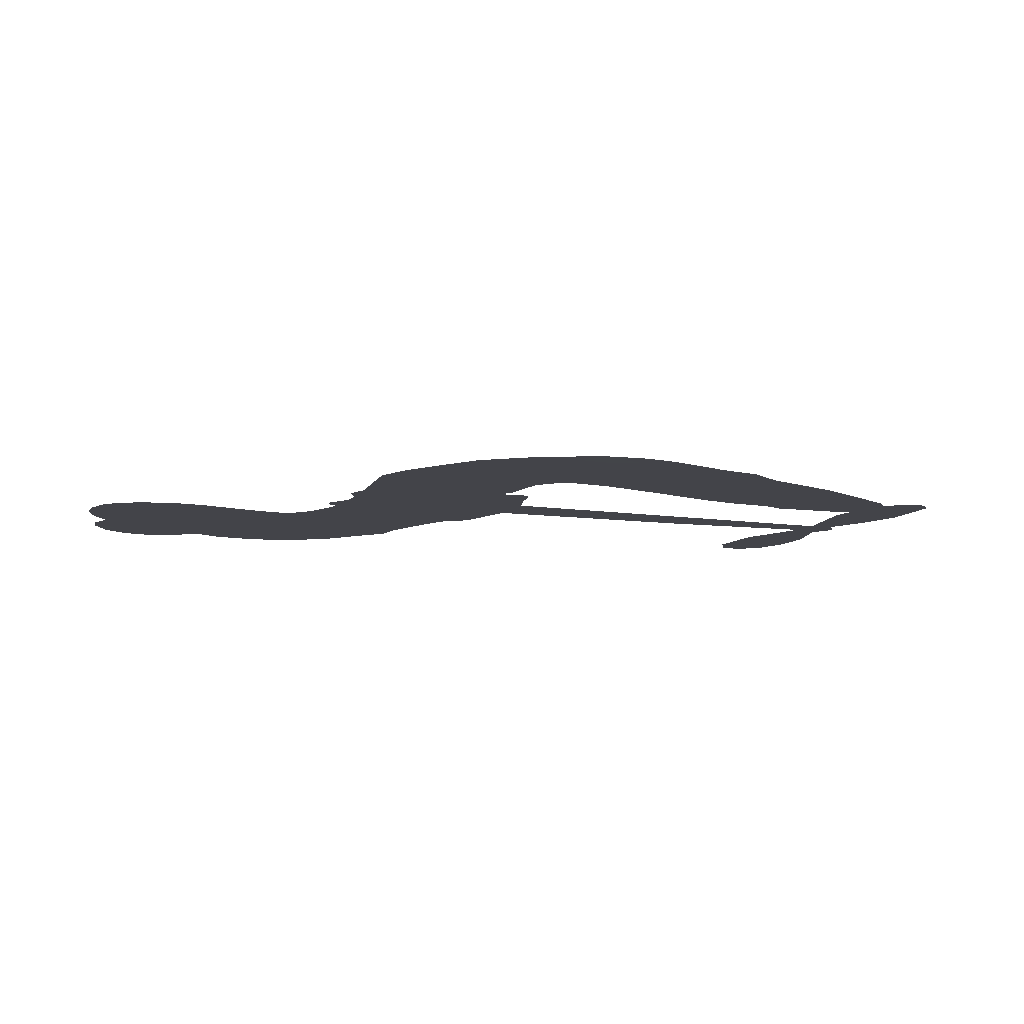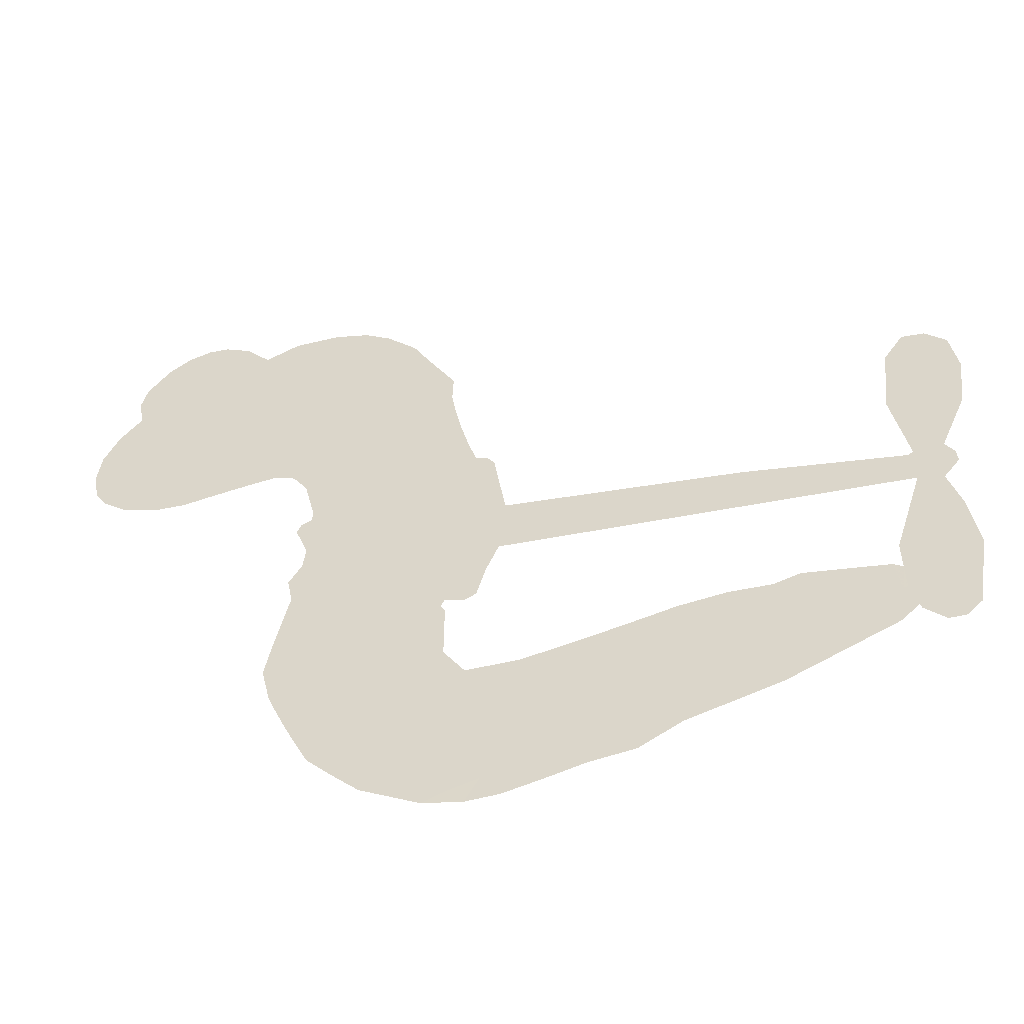
<metadata>
{"format":"obj","ext":"obj","renderer":"f3d","projection":"perspective","resolution":1024,"background":"white","views":[{"elev":-8.4,"azim":-26.3,"up":"+Z"},{"elev":-51.5,"azim":12.7,"up":"+Y"}]}
</metadata>
<code>
v 1310 978.1 0.2257
v 1330 1024 0.2142
v 1361 1065 0.1893
v 1353 1105 0.1564
v 1362 1140 0.1258
v 1392 1184 0
v 1423 1208 0.102
v 1455 1219 0.135
v 1483 1218 0.1547
v 1520 1202 0.1819
v 1554 1166 0.2241
v 1602 1190 0.2597
v 1665 1194 0.2811
v 1714 1183 0.2947
v 1750 1163 0.3046
v 1793 1123 0.3194
v 1857 1015 0.357
v 1856 974.2 0.3705
v 1894 813.6 0.4716
v 1911 808.4 0.486
v 1921 794.6 0.5
v 1938 691.2 0.5272
v 2267 672.5 0.6118
v 2491 646.4 0.6795
v 2499 651.2 0.6864
v 2477 766.7 0.7179
v 2489 875.5 0.7338
v 2518 918.6 0.7382
v 2550 917 0.741
v 2579 891 0.75
v 2589 828.8 0.73
v 2580 747.9 0.7164
v 2541 656.6 0.6913
v 2554 637.4 0.6867
v 2555 617.4 0.6845
v 2532 587.8 0.6806
v 2550 530.6 0.6797
v 2562 446.4 0.6797
v 2543 334.6 0.6797
v 2521 313.2 0.6797
v 2497 312.4 0.6797
v 2469 339.5 0.6797
v 2457 377.6 0.6797
v 2456 464.7 0.6797
v 2497 595.2 0.6784
v 1928 604.1 0.5463
v 1898 513.5 0.5748
v 1882 504.1 0.5774
v 1854 510.2 0.5876
v 1850 499.3 0.6008
v 1856 488.7 0.6103
v 1856 406.9 0.669
v 1884 365 0.7013
v 1957 367.8 0.6935
v 2166 420 0.5832
v 2231 430.5 0.546
v 2290 430.9 0.5055
v 2327 443.3 0.4795
v 2443 430.8 0.3786
v 2477 410.3 0.324
v 2488 386.6 0.25
v 2475 354.7 0.3476
v 2441 322.5 0.4048
v 2289 249.3 0.5381
v 2162 208.2 0.6229
v 2102 173.2 0.662
v 2041 163.2 0.6969
v 1932 133 0.7854
v 1887 129.7 0.8353
v 1833 138.6 1
v 1754 178.3 0.7852
v 1682 246.3 0.7241
v 1622 373.3 0.6592
v 1610 426.1 0.64
v 1638 567.3 0.5732
v 1631 605.1 0.5548
v 1649 637.1 0.5366
v 1652 669 0.5138
v 1635 713.9 0.488
v 1641 728.4 0.4836
v 1655 736.3 0.475
v 1657 750.8 0.4601
v 1642 814.4 0.3966
v 1622 842.5 0.3579
v 1594 853.1 0.3262
v 1456 826.7 0.2586
v 1414 826.5 0.2511
v 1362 841 0.2439
v 1328 865.9 0.2394
v 1312 891.1 0.2368
v 1304 933.5 0.2319
v 2213 599.6 0.5994
v 2504 634.9 0.682
v 1678 738.4 0.4707
v 1833 512.5 0.5938
v 1855 447.4 0.6381
v 1655 714.2 0.4874
v 1892 783.5 0.4858
v 1911 559.8 0.5622
v 2355 597.4 0.6359
v 2521 648.6 0.688
v 2426 596.3 0.6569
v 2462 595.7 0.6682
v 1644 691.9 0.4976
v 1847 536.2 0.5788
v 2488 709 0.7066
v 2528 622.1 0.6836
v 2514 684 0.6984
v 2451 383.2 0.3594
v 2508 348.4 0.6797
v 1683 784.6 0.4356
v 1833 482.4 0.6142
v 1670 690.1 0.5014
v 1364 907.5 0.2382
v 1467 1168 0.1552
v 1618 894.1 0.3324
v 1929 743.6 0.5019
v 1876 532.4 0.574
v 2379 659.4 0.6416
v 2435 652.9 0.6585
v 1799 547.7 0.5787
v 1838 805.3 0.4567
v 1691 648.4 0.5268
v 1669 859.4 0.378
v 1869 576.1 0.5604
v 2479 619.9 0.6737
v 1780 493.9 0.6088
v 2447 623.7 0.6633
v 2414 627.2 0.6528
v 1677 597.1 0.5563
v 2330 373.9 0.4835
v 2477 529.9 0.6798
v 2532 878.3 0.7367
v 2560 702.3 0.7065
v 2552 390.5 0.6797
v 1418 1108 0.1614
v 2391 596.9 0.6462
v 2318 408 0.4878
v 2507 556 0.6796
v 2262 370.1 0.5314
v 2385 437.2 0.436
v 2360 403.1 0.4558
v 1694 1108 0.2996
v 1903 206.2 0.7746
v 1347 950.9 0.2303
v 1434 894.9 0.2508
v 1428 1168 0.111
v 1758 741.5 0.4757
v 1789 424.3 0.6496
v 2483 821.1 0.7265
v 2526 722.1 0.709
v 1386 1091 0.1686
v 1419 1033 0.2103
v 1416 1070 0.189
v 1482 1057 0.2197
v 1454 1087 0.1922
v 2365 286 0.4788
v 2407 396.7 0.4135
v 1715 1143 0.2993
v 1780 995.5 0.3529
v 1907 165.7 0.8021
v 1435 857.5 0.2536
v 1525 841 0.2803
v 1395 876 0.2454
v 1716 752.4 0.4638
v 1825 425.9 0.6517
v 1810 367.1 0.6851
v 1448 1052 0.2092
v 1467 989.7 0.2398
v 1512 1116 0.2106
v 1454 1129 0.1665
v 1668 1147 0.2852
v 1745 1102 0.3145
v 1821 995.1 0.3597
v 1986 147.4 0.7377
v 1856 183.1 0.8371
v 1713 704.3 0.4939
v 1750 820.7 0.4282
v 1487 1092 0.2071
v 1534 1067 0.2406
v 1825 1069 0.3381
v 1677 822.1 0.4059
v 1936 188.3 0.7629
v 1957 251.6 0.7213
v 1722 792.7 0.4387
v 1802 1032 0.3449
v 1871 893.4 0.4135
v 1708 837 0.4069
v 1778 1070 0.329
v 1723 918.5 0.3697
v 1799 923.7 0.3864
v 1704 880.6 0.3811
v 1820 956.9 0.3747
v 1757 874.8 0.4007
v 1664 929.8 0.3427
v 1863 933.5 0.3907
v 1673 894.9 0.3617
v 1834 906.6 0.4009
v 1799 880.4 0.408
v 1839 866.1 0.4239
v 1807 838 0.4322
v 1882 853.5 0.4395
v 1792 794.4 0.4521
v 1853 835.2 0.4445
v 1639 866.8 0.3566
v 1802 516.8 0.5947
v 1769 527.3 0.5908
v 1751 588.7 0.5591
v 1717 489 0.6117
v 2563 856.4 0.7369
v 2525 835.1 0.7299
v 2517 789.8 0.722
v 1406 949.9 0.2361
v 1400 912.9 0.2418
v 1846 711.6 0.5029
v 1375 1020 0.211
v 1552 909.5 0.2908
v 1847 369.7 0.6893
v 1835 301.3 0.7251
v 1860 332.2 0.7096
v 1825 335.2 0.705
v 1762 324 0.7037
v 1797 309.6 0.7171
v 1897 279.5 0.7315
v 1758 253.2 0.7473
v 1870 299.8 0.7248
v 1851 248.8 0.7615
v 1912 325.8 0.71
v 1770 287.5 0.7274
v 1651 309.1 0.6901
v 1804 255 0.7569
v 1512 1159 0.1933
v 1486 1137 0.1846
v 1634 1167 0.2717
v 1594 1143 0.2538
v 1631 1124 0.2745
v 1587 1086 0.2617
v 1772 1143 0.3118
v 1743 1133 0.3078
v 1863 152.1 0.8842
v 1805 181.6 0.8518
v 1516 1013 0.2505
v 1809 1096 0.3281
v 1708 1029 0.3236
v 1717 613.1 0.5464
v 1710 565.3 0.5721
v 1776 659.7 0.5222
v 1733 653.8 0.5242
v 1759 626.1 0.5395
v 1803 598.9 0.5533
v 1683 417.1 0.6463
v 2511 754.6 0.7155
v 2547 766.7 0.7185
v 2584 788.4 0.7232
v 2555 812.4 0.7269
v 1377 937.8 0.2347
v 1378 979 0.2253
v 1417 990.6 0.2266
v 1897 711.3 0.5093
v 1830 758 0.4783
v 1390 1050 0.1974
v 1583 888.8 0.3121
v 1589 937.7 0.3038
v 1559 847.4 0.2987
v 1484 876.4 0.2655
v 1534 877.1 0.2851
v 1507 914.5 0.2703
v 1532 960.9 0.2714
v 1867 216.4 0.7878
v 1894 242.5 0.7543
v 1825 218.4 0.7952
v 1783 217.9 0.7847
v 1941 293 0.7124
v 2061 392.3 0.6428
v 1949 330.1 0.7002
v 1982 304.9 0.6932
v 2009 379.6 0.6703
v 1999 265.4 0.6962
v 1989 225.7 0.7136
v 2060 315.8 0.6548
v 1986 343.2 0.6848
v 1954 217.6 0.7373
v 2016 195.4 0.7058
v 2022 298.9 0.6767
v 2028 342.3 0.666
v 2066 204.7 0.6752
v 2065 354.1 0.6458
v 2062 259.9 0.6647
v 2131 328.2 0.6146
v 2028 238.5 0.6883
v 2113 405.9 0.6131
v 2094 331.7 0.6342
v 2092 290.4 0.6426
v 2117 365.6 0.6166
v 2116 241.1 0.6397
v 2173 366 0.5857
v 1921 366.2 0.7027
v 1555 1122 0.2353
v 1510 1045 0.2374
v 1485 1024 0.2343
v 1541 1035 0.2548
v 1566 1058 0.2592
v 1551 995.2 0.2708
v 1624 1035 0.2913
v 1575 1023 0.2734
v 1592 981.9 0.2928
v 1628 955.3 0.3173
v 1634 921.7 0.3315
v 1672 986.4 0.3253
v 1627 995.4 0.3044
v 1737 1061 0.3226
v 1698 1068 0.3098
v 1748 1021 0.337
v 1653 1081 0.291
v 1666 1038 0.3071
v 1719 982.8 0.3424
v 1743 551.8 0.5786
v 1714 527.3 0.5919
v 1623 496.4 0.6113
v 1673 539.8 0.5866
v 1630 532 0.5936
v 1655 507.9 0.6036
v 1652 456.1 0.628
v 1780 573.7 0.5663
v 1830 572.7 0.5645
v 1849 615 0.5454
v 1645 407.2 0.6483
v 1723 298.7 0.7103
v 1344 990.2 0.2217
v 1892 747.7 0.4951
v 1791 757.3 0.472
v 1758 780.1 0.4535
v 1797 711.3 0.4968
v 1858 776 0.4769
v 1490 834.1 0.2675
v 1558 941.1 0.2876
v 1501 980.5 0.2543
v 1475 946.1 0.2533
v 1441 961.7 0.2406
v 2103 208.2 0.6543
v 2140 282.6 0.6182
v 1556 1090 0.2449
v 1621 1091 0.2761
v 1694 954.1 0.3446
v 1690 458.1 0.6271
v 1735 428.2 0.6437
v 1616 461.2 0.6271
v 1889 609 0.5475
v 1913 649.7 0.5353
v 1813 638.8 0.5342
v 1860 661.8 0.5264
v 1860 738.7 0.4925
v 1756 698.8 0.4999
v 1467 910 0.2572
v 2158 247.5 0.6153
v 2225 228.7 0.5793
v 2212 297 0.5739
v 2194 218.4 0.6006
v 2198 257.6 0.5895
v 2241 267.5 0.5625
v 2177 285.4 0.5968
v 2183 326.3 0.5858
v 2265 316.6 0.538
v 2217 357.1 0.561
v 2231 392.7 0.5482
v 2265 405.3 0.525
v 2198 425.1 0.5649
v 2071 601.9 0.5668
v 2103 681.9 0.5732
v 1893 678.4 0.5228
v 1820 677.2 0.5162
v 2275 282.5 0.5385
v 2320 315.3 0.5021
v 2327 267.7 0.5102
v 2376 357 0.4493
v 2197 391.3 0.569
v 2000 603 0.5522
v 2344 342.1 0.4787
v 2403 304.3 0.4437
v 2373 322.1 0.4618
v 2409 340.2 0.4252
v 2020 686.5 0.5547
v 1944 659.8 0.5374
v 1979 688.9 0.5441
v 2503 398.3 0.6797
v 2532 422.7 0.6797
v 2513 477.2 0.6797
v 2457 421.1 0.6797
v 2494 438.5 0.6797
v 1400 1142 0.1157
v 1800 462.1 0.6274
v 1762 457.9 0.6288
v 1761 914.2 0.3826
v 1772 954.6 0.3671
v 1773 843.8 0.4213
v 1717 211.6 0.7518
v 1720 250.5 0.7348
v 2146 389.3 0.5978
v 1677 358.7 0.6725
v 1721 346.4 0.685
v 1761 375.2 0.6748
v 1706 384.4 0.6639
v 1789 391.4 0.6685
v 1736 395 0.6614
v 2231 326.3 0.5572
v 2296 348.3 0.5116
v 2295 382.3 0.5075
v 1997 647.9 0.5506
v 1964 603.5 0.5468
v 2035 627.3 0.5592
v 2061 684.2 0.564
v 2142 600.8 0.5828
v 2074 644 0.5674
v 2106 601.3 0.5747
v 2185 677.2 0.5922
v 2125 642.5 0.5786
v 2168 636.1 0.5888
v 2144 679.5 0.5826
v 2177 600.2 0.591
v 2556 488.5 0.6797
v 2513 516.3 0.6797
v 2466 497.3 0.6797
v 1737 951.9 0.3594
v 1636 341.1 0.6737
v 1688 318.4 0.6931
v 1666 277.5 0.7075
v 1699 277.8 0.7149
v 1967 636.2 0.545
v 2323 666 0.6259
v 2348 635.8 0.6334
v 2284 598.5 0.6169
v 2320 598 0.6262
v 2302 633.1 0.6213
v 2262 632.4 0.6111
v 2226 674.9 0.6019
v 2208 639.3 0.5981
v 1979 191.9 0.7309
v 1954 159.5 0.7601
f 112 206 391
f 186 160 174
f 75 130 76
f 203 122 201
f 105 121 206
f 45 107 93
f 51 50 112
f 123 78 77
f 89 88 114
f 125 118 99
f 1 91 145
f 162 164 87
f 25 108 106
f 43 42 110
f 80 79 97
f 126 93 24
f 58 138 142
f 179 299 180
f 128 129 102
f 105 125 325
f 52 166 167
f 143 159 172
f 240 176 70
f 142 138 131
f 176 240 161
f 223 231 219
f 59 158 109
f 95 112 50
f 117 21 98
f 113 94 97
f 97 104 113
f 104 78 113
f 349 383 22
f 166 112 391
f 105 95 49
f 74 73 327
f 51 112 96
f 82 94 111
f 107 34 101
f 52 218 53
f 323 345 322
f 203 260 122
f 90 89 114
f 167 221 218
f 145 256 257
f 91 90 114
f 298 232 170
f 98 19 334
f 282 183 437
f 77 76 130
f 4 3 152
f 152 5 4
f 56 365 366
f 45 126 103
f 115 9 8
f 8 7 147
f 45 139 36
f 106 151 252
f 147 7 6
f 381 158 375
f 114 145 91
f 246 208 245
f 136 154 156
f 10 9 115
f 19 122 334
f 205 83 124
f 17 174 18
f 84 205 116
f 165 111 94
f 182 83 111
f 162 146 164
f 239 15 159
f 206 207 127
f 129 137 102
f 236 234 235
f 350 250 326
f 172 159 14
f 180 302 342
f 126 45 93
f 322 318 320
f 239 238 15
f 211 150 212
f 5 152 390
f 136 152 154
f 25 93 101
f 31 30 210
f 107 45 36
f 124 192 197
f 161 183 144
f 119 430 137
f 120 119 129
f 296 364 376
f 359 361 355
f 287 274 285
f 363 373 406
f 276 285 281
f 50 49 95
f 53 218 220
f 275 54 297
f 49 48 118
f 126 128 103
f 274 287 294
f 58 57 138
f 78 123 113
f 407 406 131
f 118 105 49
f 375 158 142
f 68 161 69
f 61 109 62
f 421 139 132
f 109 60 59
f 166 52 96
f 423 394 160
f 60 109 61
f 348 349 351
f 85 84 116
f 141 58 142
f 162 87 86
f 43 110 385
f 134 32 151
f 386 385 135
f 110 42 41
f 110 135 385
f 102 103 128
f 57 366 407
f 40 110 41
f 40 39 110
f 421 387 420
f 119 137 129
f 141 158 59
f 37 36 139
f 105 206 95
f 47 118 48
f 94 81 97
f 95 206 112
f 430 433 432
f 432 100 430
f 413 416 369
f 82 81 94
f 177 165 94
f 98 20 19
f 98 21 20
f 97 79 104
f 63 62 109
f 108 151 106
f 117 330 259
f 210 133 211
f 93 107 101
f 83 82 111
f 259 22 117
f 348 99 46
f 47 99 118
f 24 93 25
f 132 139 45
f 35 34 107
f 126 24 128
f 101 34 33
f 118 125 105
f 130 123 77
f 115 8 147
f 128 24 120
f 108 101 33
f 27 133 28
f 108 33 134
f 255 253 254
f 185 111 165
f 28 133 29
f 133 30 29
f 129 128 120
f 110 39 135
f 159 15 14
f 145 114 256
f 193 160 394
f 101 108 25
f 389 388 385
f 36 35 107
f 168 154 153
f 81 80 97
f 372 373 363
f 151 108 134
f 214 114 164
f 145 257 329
f 163 265 335
f 179 233 171
f 390 6 5
f 147 390 171
f 113 123 177
f 177 123 248
f 209 346 392
f 397 396 225
f 261 154 152
f 27 150 211
f 253 252 151
f 152 136 390
f 3 2 216
f 168 169 300
f 261 152 3
f 168 156 154
f 261 153 154
f 234 236 172
f 179 156 155
f 147 171 115
f 64 374 372
f 375 380 381
f 141 142 158
f 142 131 375
f 172 14 13
f 143 173 239
f 308 205 197
f 196 198 187
f 283 175 67
f 161 144 176
f 264 266 163
f 214 146 213
f 85 262 264
f 262 85 116
f 114 88 164
f 87 164 88
f 177 94 113
f 332 148 331
f 112 166 96
f 166 149 403
f 346 209 345
f 223 219 221
f 169 168 153
f 155 156 168
f 265 162 86
f 162 265 146
f 179 180 170
f 11 10 232
f 136 156 171
f 171 156 179
f 12 234 13
f 172 13 234
f 173 311 189
f 189 311 313
f 16 173 189
f 200 198 199
f 288 280 284
f 183 282 144
f 270 184 224
f 70 176 241
f 245 248 123
f 148 165 177
f 188 194 192
f 188 182 185
f 179 155 299
f 179 170 233
f 299 300 242
f 301 302 180
f 188 192 124
f 17 181 186
f 83 182 124
f 438 161 68
f 437 283 279
f 288 290 286
f 220 226 228
f 332 165 148
f 188 185 178
f 17 186 174
f 189 186 181
f 174 193 18
f 185 182 111
f 202 187 200
f 182 188 124
f 16 189 243
f 311 173 312
f 189 313 186
f 194 190 192
f 18 193 196
f 194 188 178
f 190 195 197
f 160 193 174
f 198 196 193
f 122 204 201
f 393 194 199
f 160 313 316
f 304 314 343
f 190 197 192
f 198 193 191
f 197 195 308
f 199 191 393
f 198 191 199
f 395 194 178
f 198 200 187
f 201 200 199
f 204 19 202
f 395 199 194
f 201 395 203
f 332 178 185
f 204 202 200
f 260 331 333
f 201 204 200
f 19 204 122
f 83 205 84
f 197 205 124
f 207 206 121
f 206 127 391
f 324 317 207
f 130 320 246
f 250 350 249
f 123 130 245
f 127 207 209
f 207 121 324
f 30 133 210
f 133 27 211
f 150 26 212
f 210 211 255
f 252 212 26
f 253 255 212
f 146 354 339
f 258 153 216
f 146 214 164
f 256 214 213
f 353 247 333
f 348 46 349
f 2 1 329
f 216 257 258
f 307 263 308
f 354 267 338
f 52 167 218
f 221 220 218
f 221 167 223
f 269 270 227
f 219 226 220
f 53 220 228
f 167 222 223
f 219 220 221
f 402 400 404
f 328 225 229
f 222 229 223
f 269 227 271
f 226 227 224
f 224 273 228
f 397 72 396
f 71 70 241
f 227 226 219
f 226 224 228
f 223 229 231
f 144 269 176
f 273 224 184
f 297 53 228
f 399 251 327
f 231 229 225
f 400 402 399
f 426 427 425
f 71 241 272
f 219 231 227
f 10 115 232
f 233 115 171
f 170 232 233
f 115 233 232
f 11 235 12
f 234 12 235
f 11 232 298
f 236 143 172
f 235 11 298
f 235 237 343
f 299 301 180
f 237 302 304
f 143 239 159
f 173 16 238
f 173 238 239
f 70 69 240
f 161 240 69
f 176 269 271
f 271 231 272
f 338 268 337
f 262 263 217
f 314 312 143
f 189 181 243
f 316 313 244
f 246 245 130
f 249 248 245
f 319 322 321
f 318 207 317
f 250 249 208
f 215 260 333
f 249 245 208
f 248 247 353
f 250 208 324
f 247 248 249
f 325 250 324
f 325 326 250
f 230 399 424
f 400 222 401
f 106 252 26
f 253 151 32
f 255 254 31
f 212 252 253
f 210 255 31
f 253 32 254
f 212 255 211
f 214 256 114
f 257 256 213
f 257 213 258
f 216 2 329
f 339 258 213
f 169 153 258
f 330 117 98
f 326 351 350
f 331 260 203
f 259 330 352
f 3 216 261
f 153 261 216
f 263 262 116
f 266 264 262
f 310 304 305
f 301 242 303
f 265 266 267
f 266 262 217
f 267 266 217
f 265 163 266
f 268 267 217
f 268 338 267
f 263 336 217
f 268 303 337
f 270 269 144
f 227 231 271
f 270 144 282
f 227 270 224
f 272 231 225
f 176 271 241
f 272 225 396
f 241 271 272
f 184 278 276
f 228 273 275
f 276 284 285
f 285 274 277
f 273 276 275
f 284 276 278
f 184 276 273
f 54 275 281
f 175 283 437
f 276 281 275
f 279 184 282
f 278 184 279
f 437 279 282
f 290 288 284
f 376 398 296
f 277 54 281
f 282 184 270
f 438 183 161
f 66 286 67
f 67 286 283
f 279 290 278
f 284 280 285
f 285 280 287
f 277 281 285
f 340 65 295
f 278 290 284
f 292 287 280
f 294 287 292
f 340 286 66
f 341 293 295
f 292 280 293
f 358 359 355
f 279 283 290
f 286 290 283
f 293 280 288
f 291 294 398
f 294 292 289
f 295 293 288
f 289 292 293
f 294 289 296
f 294 291 274
f 340 288 286
f 293 341 289
f 361 362 341
f 365 376 364
f 342 170 180
f 275 297 228
f 237 235 298
f 300 299 155
f 301 299 242
f 168 300 155
f 337 300 169
f 242 337 303
f 342 302 237
f 305 301 303
f 311 312 244
f 336 303 268
f 307 310 306
f 301 305 302
f 305 303 306
f 303 336 306
f 304 302 305
f 307 306 263
f 305 306 310
f 308 263 116
f 307 195 309
f 308 116 205
f 195 307 308
f 309 344 316
f 309 244 315
f 307 309 310
f 315 310 309
f 312 173 143
f 313 311 244
f 314 143 236
f 315 312 314
f 244 309 316
f 186 313 160
f 343 314 236
f 315 314 304
f 315 304 310
f 244 312 315
f 344 309 195
f 393 394 423
f 208 246 317
f 318 317 246
f 75 320 130
f 207 318 209
f 323 251 345
f 320 318 246
f 320 321 322
f 322 319 323
f 320 75 321
f 318 322 209
f 347 74 323
f 327 323 74
f 317 324 208
f 325 324 121
f 105 325 121
f 326 325 125
f 348 326 125
f 350 247 249
f 230 425 399
f 323 327 251
f 427 397 328
f 73 399 327
f 145 329 1
f 216 329 257
f 334 330 98
f 215 352 260
f 332 331 203
f 331 148 333
f 178 332 203
f 332 185 165
f 353 333 148
f 371 247 350
f 122 260 334
f 334 260 352
f 336 263 306
f 265 86 335
f 268 217 336
f 300 337 242
f 337 169 338
f 169 258 339
f 265 354 146
f 146 339 213
f 169 339 338
f 65 340 66
f 288 340 295
f 65 355 295
f 341 295 355
f 237 298 342
f 170 342 298
f 235 343 236
f 304 343 237
f 195 190 344
f 423 344 190
f 346 345 251
f 322 345 209
f 399 425 400
f 391 392 149
f 99 348 125
f 323 319 347
f 413 410 368
f 259 370 22
f 215 351 370
f 326 348 351
f 371 333 247
f 370 351 349
f 371 215 333
f 259 352 215
f 334 352 330
f 148 177 353
f 248 353 177
f 267 354 265
f 339 354 338
f 360 363 357
f 289 341 362
f 357 359 360
f 358 356 359
f 364 140 365
f 360 359 356
f 355 65 358
f 361 359 357
f 356 64 360
f 364 405 140
f 361 357 362
f 355 361 341
f 357 363 405
f 289 362 296
f 360 64 372
f 374 157 373
f 296 362 364
f 362 357 405
f 366 365 140
f 398 376 55
f 366 140 407
f 56 366 57
f 417 415 418
f 365 56 367
f 428 384 383
f 22 370 349
f 215 370 259
f 350 351 371
f 215 371 351
f 373 157 380
f 363 360 372
f 378 375 131
f 373 378 406
f 372 374 373
f 381 380 379
f 365 367 376
f 55 376 367
f 377 410 408
f 46 383 349
f 406 378 131
f 373 380 378
f 63 381 379
f 380 375 378
f 157 379 380
f 63 109 381
f 158 381 109
f 408 382 384
f 22 383 384
f 386 135 38
f 377 408 428
f 428 46 409
f 385 386 389
f 387 386 38
f 389 44 388
f 421 420 37
f 422 44 387
f 386 387 389
f 43 385 388
f 44 389 387
f 171 390 136
f 6 390 147
f 392 391 127
f 166 391 149
f 209 392 127
f 149 392 346
f 394 393 191
f 190 194 393
f 193 394 191
f 423 160 316
f 203 395 178
f 199 395 201
f 272 396 71
f 222 328 229
f 328 397 225
f 291 398 55
f 294 296 398
f 400 328 222
f 401 222 167
f 399 402 251
f 167 403 401
f 404 149 346
f 404 400 401
f 346 251 402
f 166 403 167
f 404 403 149
f 404 401 403
f 346 402 404
f 140 405 363
f 362 405 364
f 407 131 138
f 363 406 140
f 407 138 57
f 140 406 407
f 410 377 368
f 413 411 410
f 428 408 384
f 382 408 410
f 413 414 416
f 382 410 411
f 369 411 413
f 416 414 412
f 436 434 435
f 413 368 414
f 417 416 412
f 92 436 419
f 418 369 416
f 417 419 436
f 139 421 37
f 417 418 416
f 417 412 419
f 387 38 420
f 422 421 132
f 344 423 316
f 421 422 387
f 393 423 190
f 72 397 427
f 399 73 424
f 400 425 328
f 425 427 328
f 425 230 426
f 72 427 426
f 46 428 383
f 377 428 409
f 119 429 430
f 137 430 100
f 432 433 431
f 429 23 433
f 434 431 433
f 433 430 429
f 434 433 23
f 415 417 436
f 92 431 434
f 434 436 92
f 434 23 435
f 415 436 435
f 437 183 438
f 68 175 438
f 437 438 175

</code>
